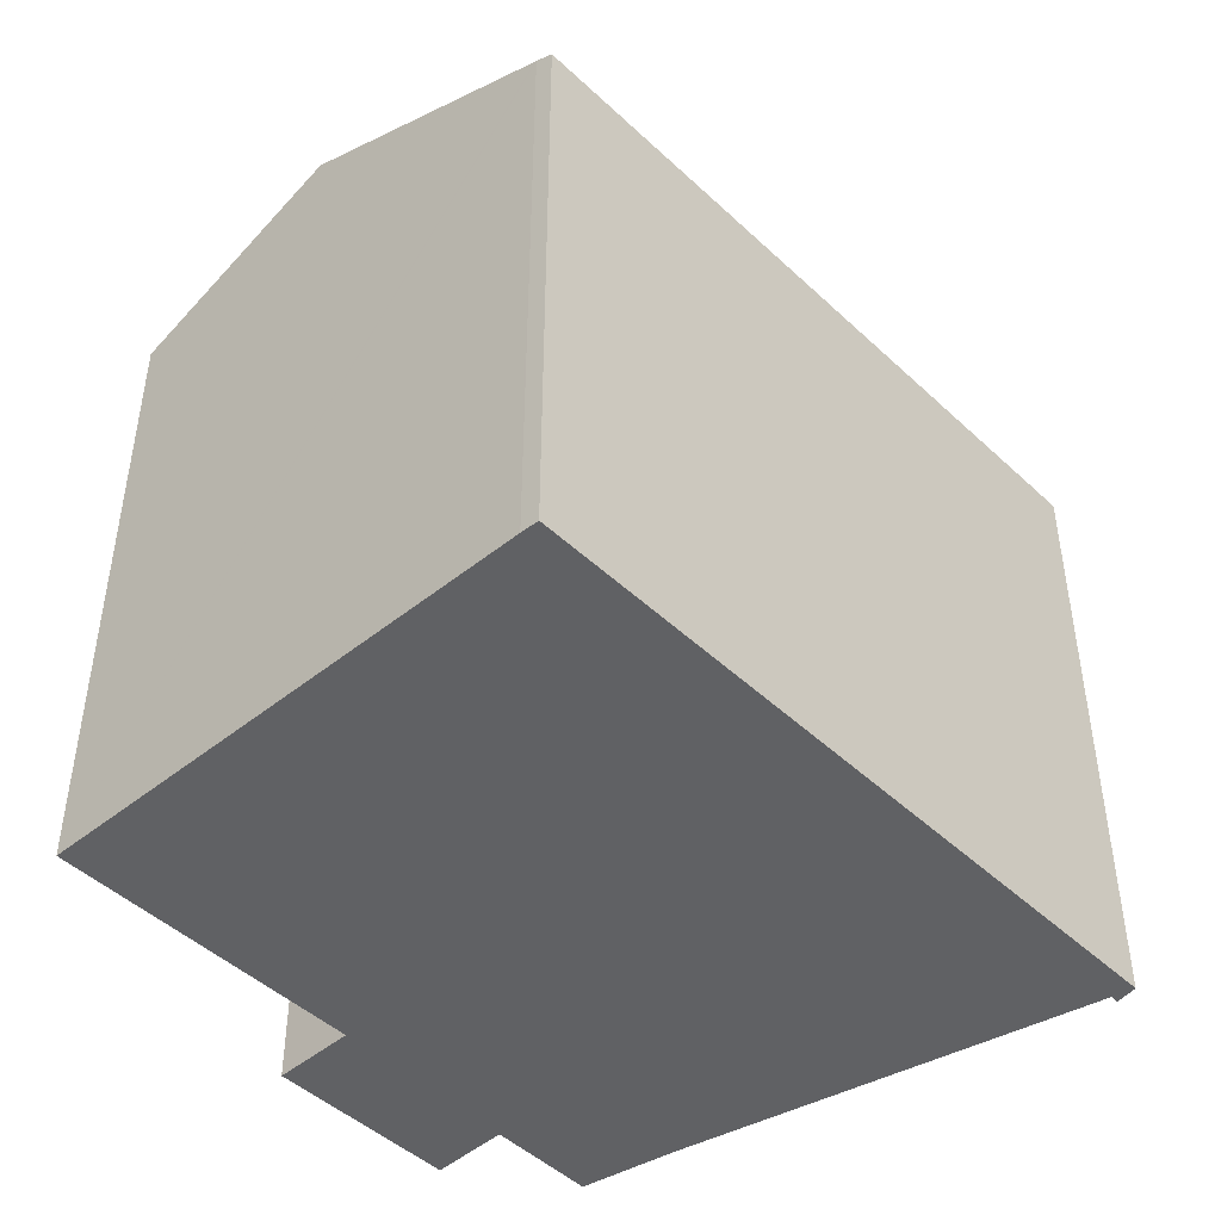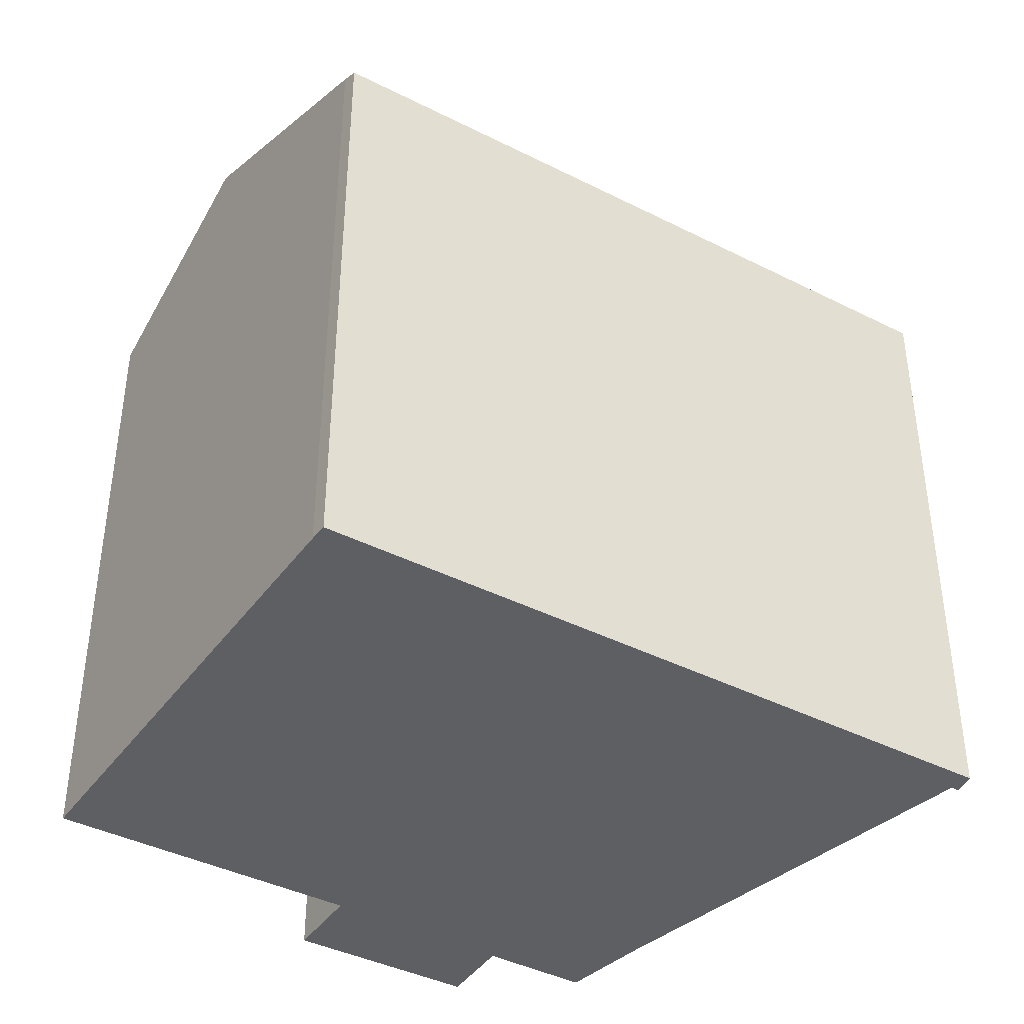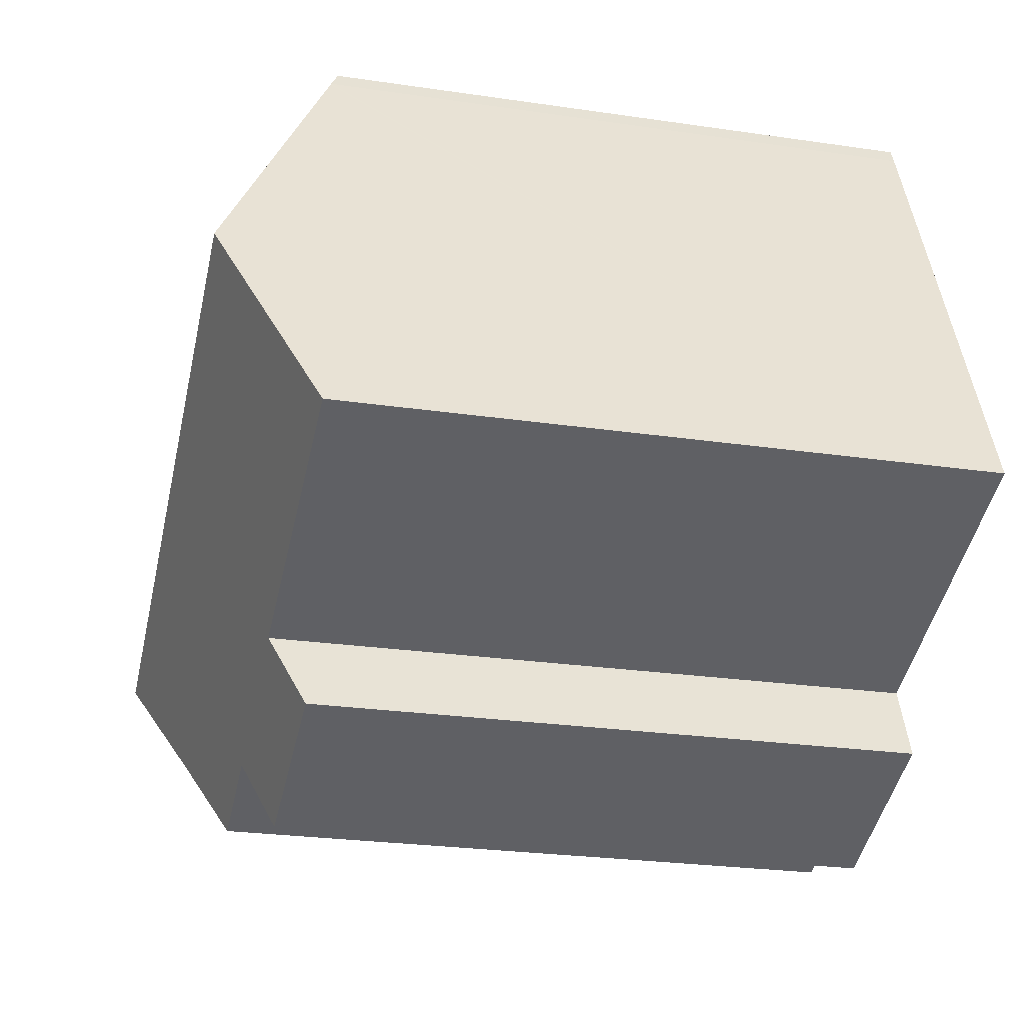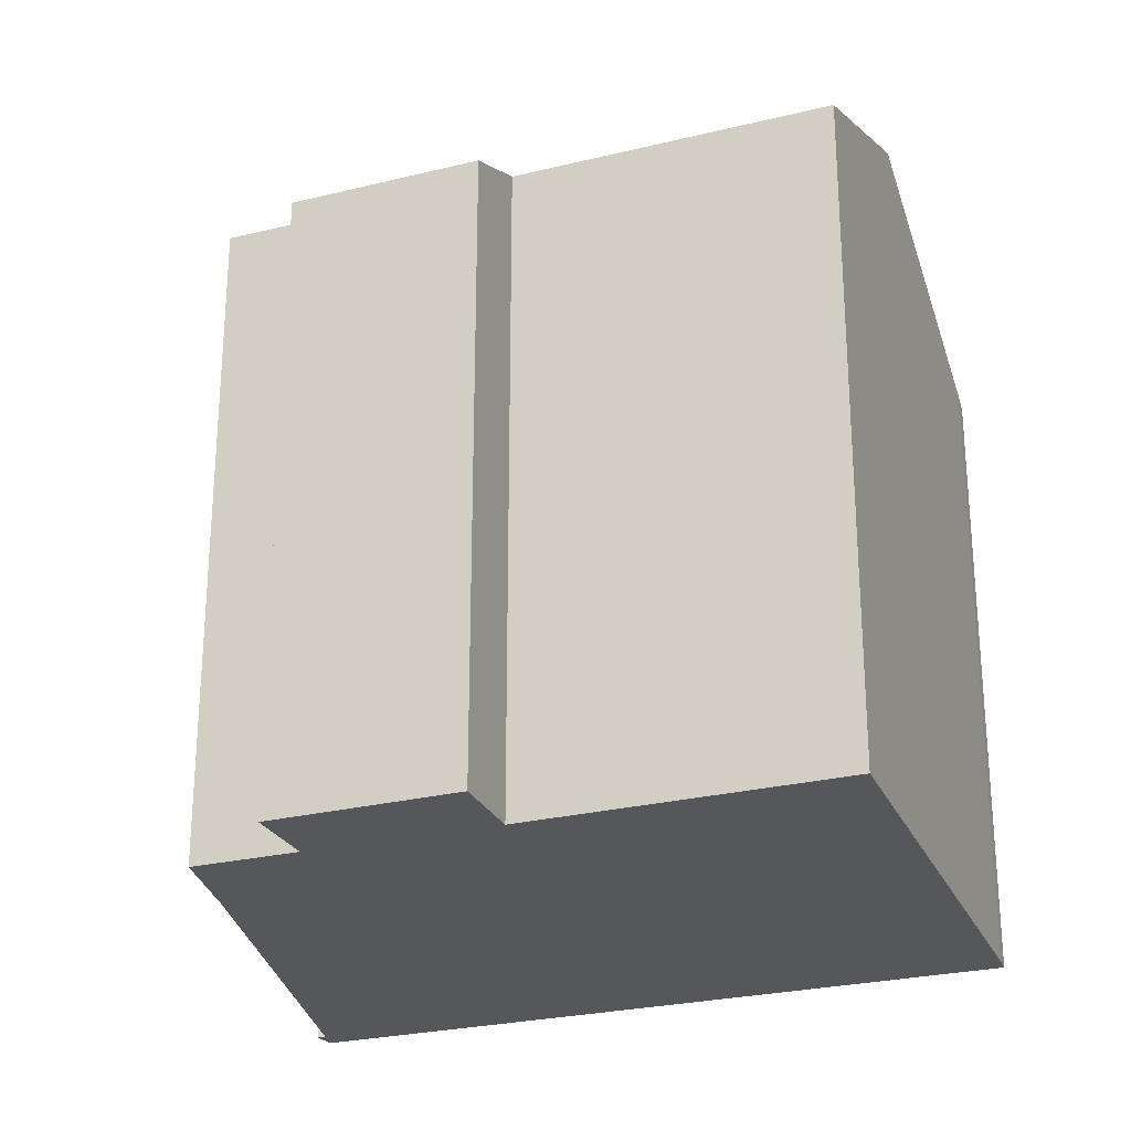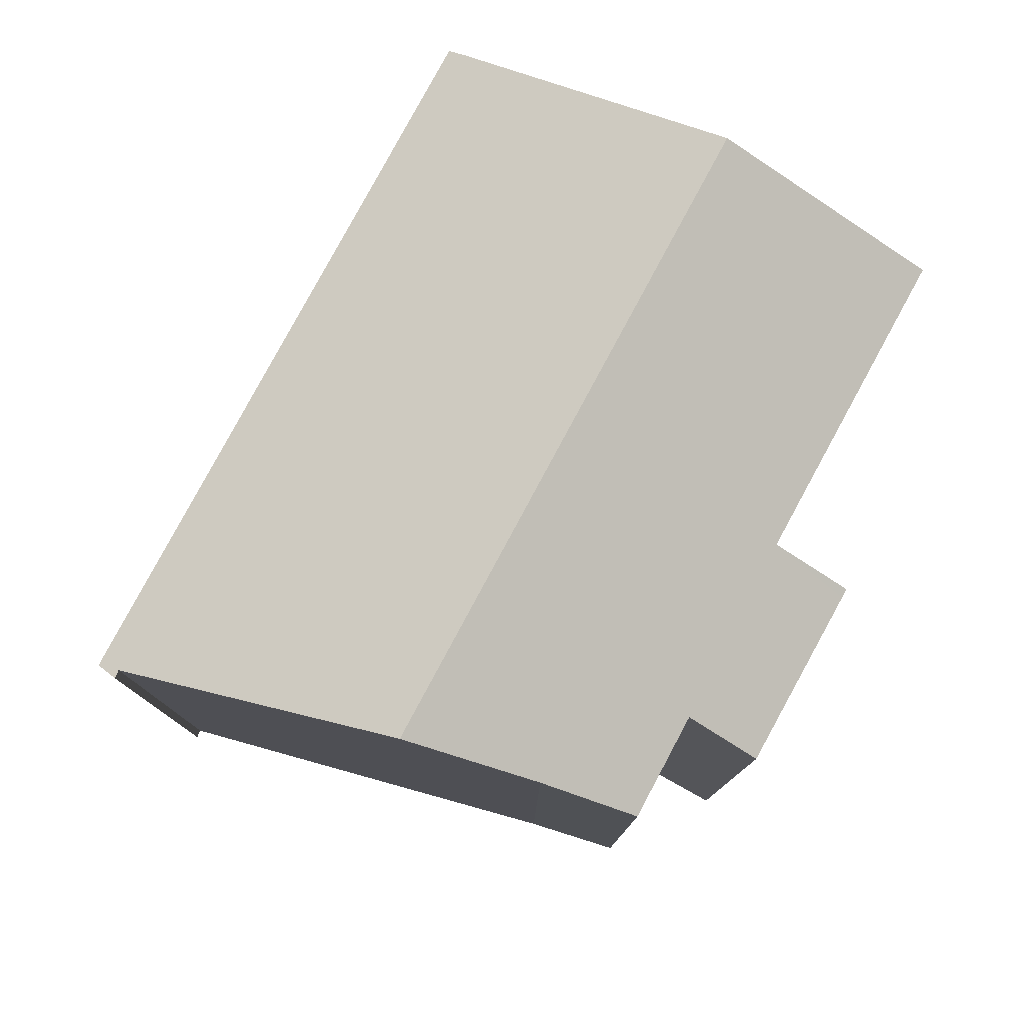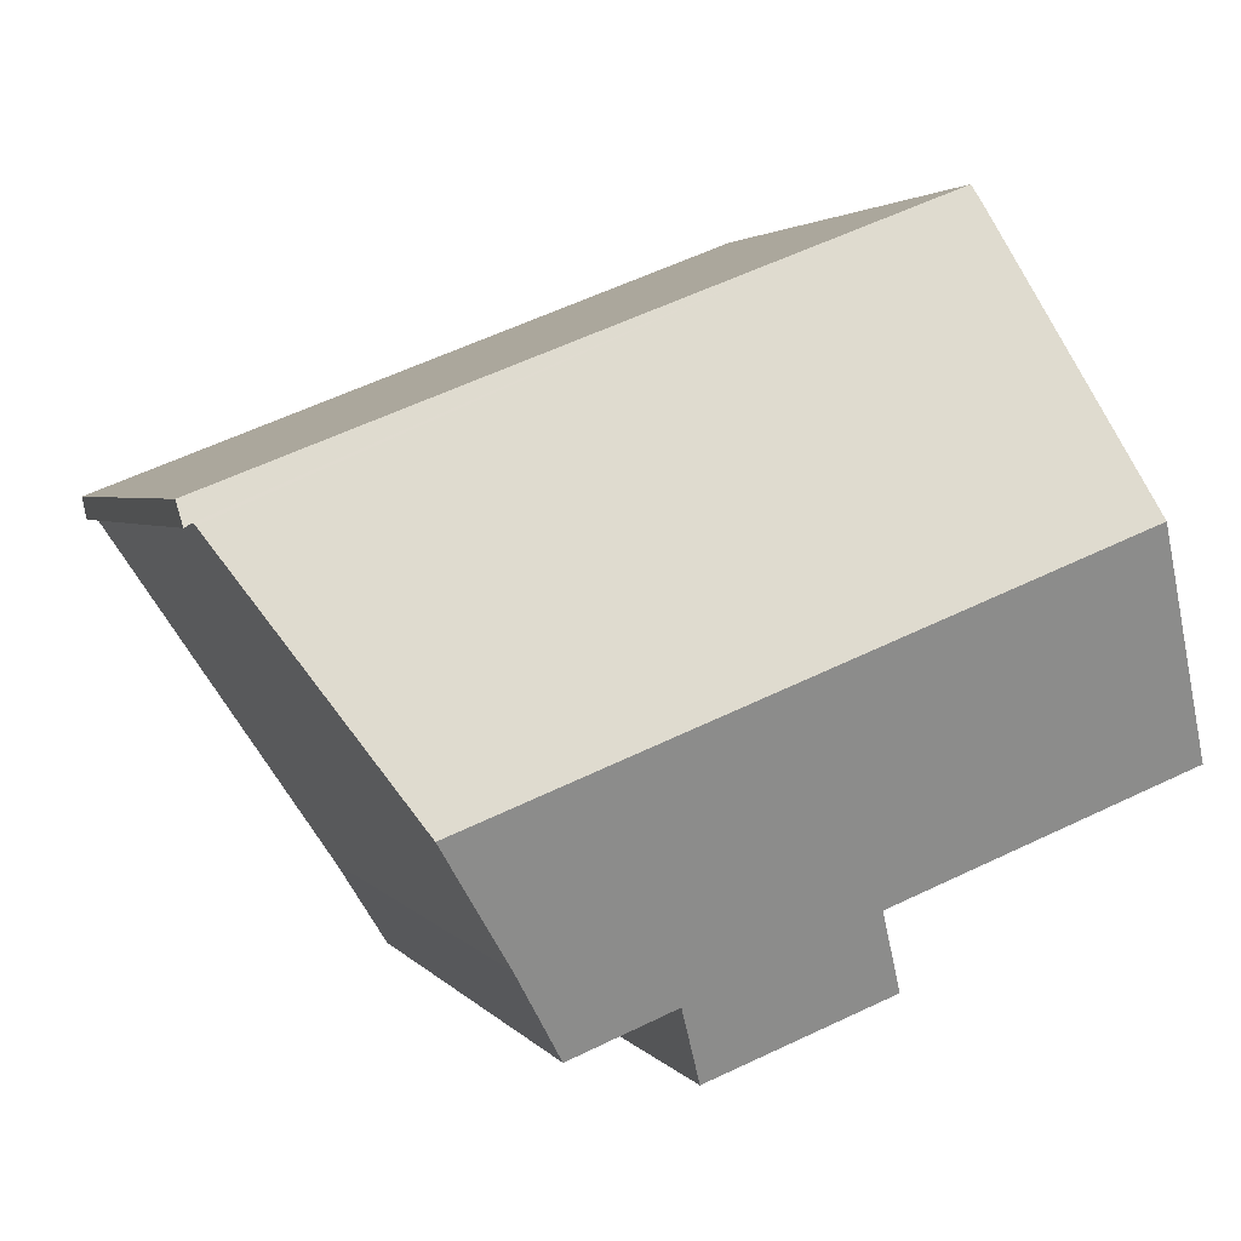
<metadata>
{"format":"obj","ext":"obj","renderer":"f3d","projection":"perspective","resolution":1024,"background":"white","views":[{"elev":-47.0,"azim":-25.2,"up":"+Y"},{"elev":-41.1,"azim":-10.2,"up":"+Y"},{"elev":-25.0,"azim":-103.5,"up":"+Z"},{"elev":-26.4,"azim":-137.6,"up":"+Y"},{"elev":79.5,"azim":139.7,"up":"+Y"},{"elev":2.6,"azim":163.0,"up":"+Z"}]}
</metadata>
<code>
v  23.12 16.54 5.79
v  7.324 16.43 12.28
v  23.18 16.43 6.048
v  22.85 16.67 5.563
v  22.94 16.68 5.514
v  23.05 16.69 5.45
v  22.8 16.71 5.493
v  18.51 19.89 -0.825
v  5.408 16.43 13.04
v  5.209 16.64 12.6
v  5.193 16.65 12.56
v  2.708 19.89 5.392
v  2.296 19.89 5.554
v  7.26 16.42 -5.122
v  12.47 17.32 -4.923
v  11.75 16.45 -6.829
v  7.816 17.35 -3.014
v  7.023 16.42 -5.032
v  0 17.32 1.061e-15
v  1.457 18.95 3.524
v  16.5 18.4 -3.783
v  15.12 17.31 -5.975
v  23.05 -3.337e-16 5.45
v  22.85 16.68 5.563
v  22.85 -3.406e-16 5.563
v  22.94 -3.376e-16 5.514
v  16.5 2.316e-16 -3.783
v  22.8 -3.363e-16 5.493
v  18.51 5.052e-17 -0.825
v  15.12 3.659e-16 -5.975
v  12.47 3.014e-16 -4.923
v  11.75 4.182e-16 -6.829
v  7.023 3.081e-16 -5.032
v  7.26 3.136e-16 -5.122
v  7.816 1.846e-16 -3.014
v  0 0 0
v  23.12 -3.545e-16 5.79
v  23.18 -3.703e-16 6.048
v  1.457 -2.158e-16 3.524
v  5.193 -7.691e-16 12.56
v  5.209 -7.715e-16 12.6
v  2.296 -3.401e-16 5.554
v  5.408 -7.983e-16 13.04
v  7.324 -7.521e-16 12.28
g defaultobject
f 1 2 3
f 2 1 4
f 4 1 5
f 5 1 6
f 2 4 7
f 2 7 8
f 2 8 9
f 9 8 10
f 10 8 11
f 11 8 12
f 11 12 13
f 14 15 16
f 15 14 8
f 8 14 17
f 8 17 12
f 17 14 18
f 12 17 19
f 12 19 20
f 12 20 13
f 15 21 22
f 21 15 8
f 23 5 6
f 5 23 24
f 24 23 25
f 25 23 26
f 25 7 24
f 7 25 8
f 8 25 21
f 21 25 27
f 27 25 28
f 27 28 29
f 27 22 21
f 22 27 30
f 22 31 15
f 31 22 30
f 32 14 16
f 14 32 18
f 18 32 33
f 33 32 34
f 35 19 17
f 19 35 36
f 31 16 15
f 16 31 32
f 1 23 6
f 23 1 3
f 23 3 37
f 37 3 38
f 18 35 17
f 35 18 33
f 20 11 13
f 11 20 19
f 11 19 36
f 11 36 10
f 10 36 39
f 10 39 40
f 10 40 41
f 40 39 42
f 41 9 10
f 9 41 43
f 43 2 9
f 2 43 3
f 3 43 38
f 38 43 44
f 37 26 23
f 26 37 25
f 25 37 38
f 34 35 33
f 35 34 32
f 35 39 36
f 39 35 42
f 42 35 40
f 40 35 41
f 41 35 43
f 43 35 44
f 44 35 38
f 38 35 31
f 31 35 32
f 38 31 27
f 27 31 30
f 38 27 29
f 38 29 28

</code>
